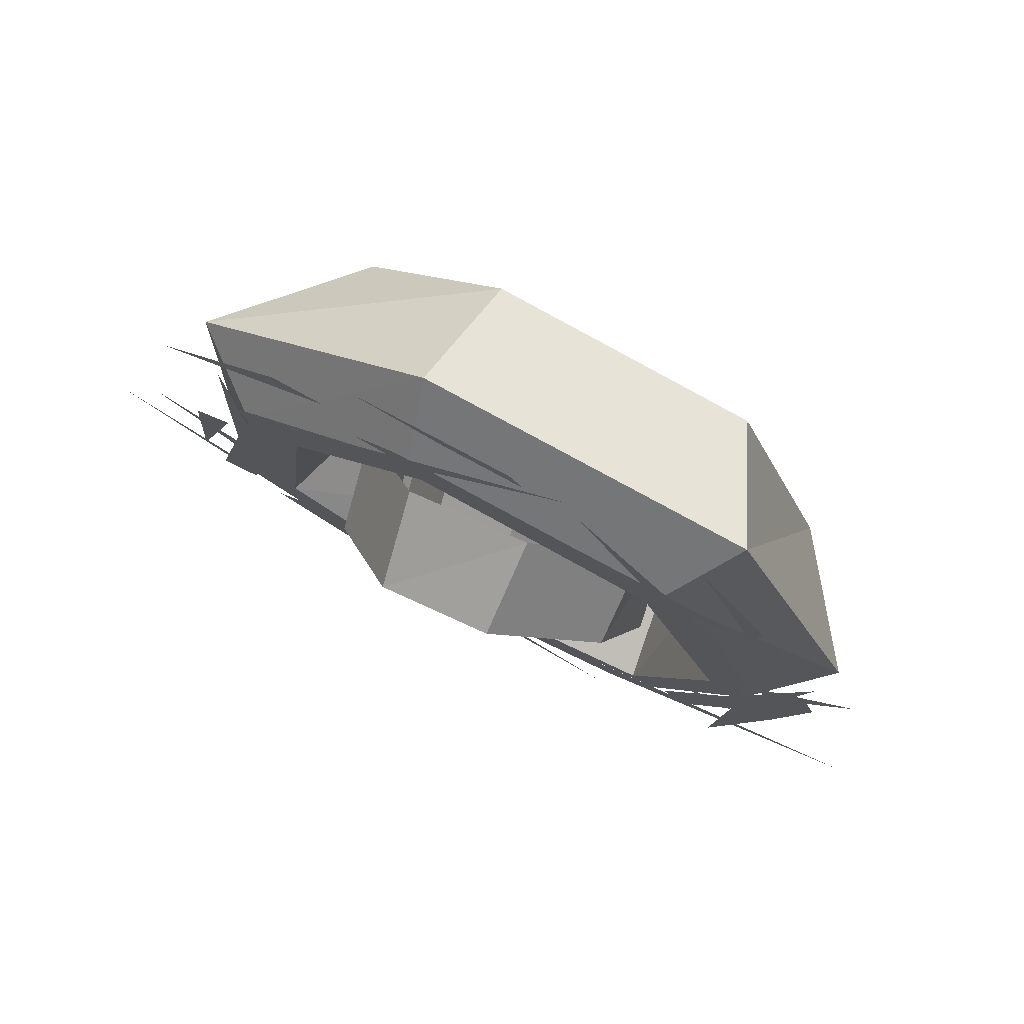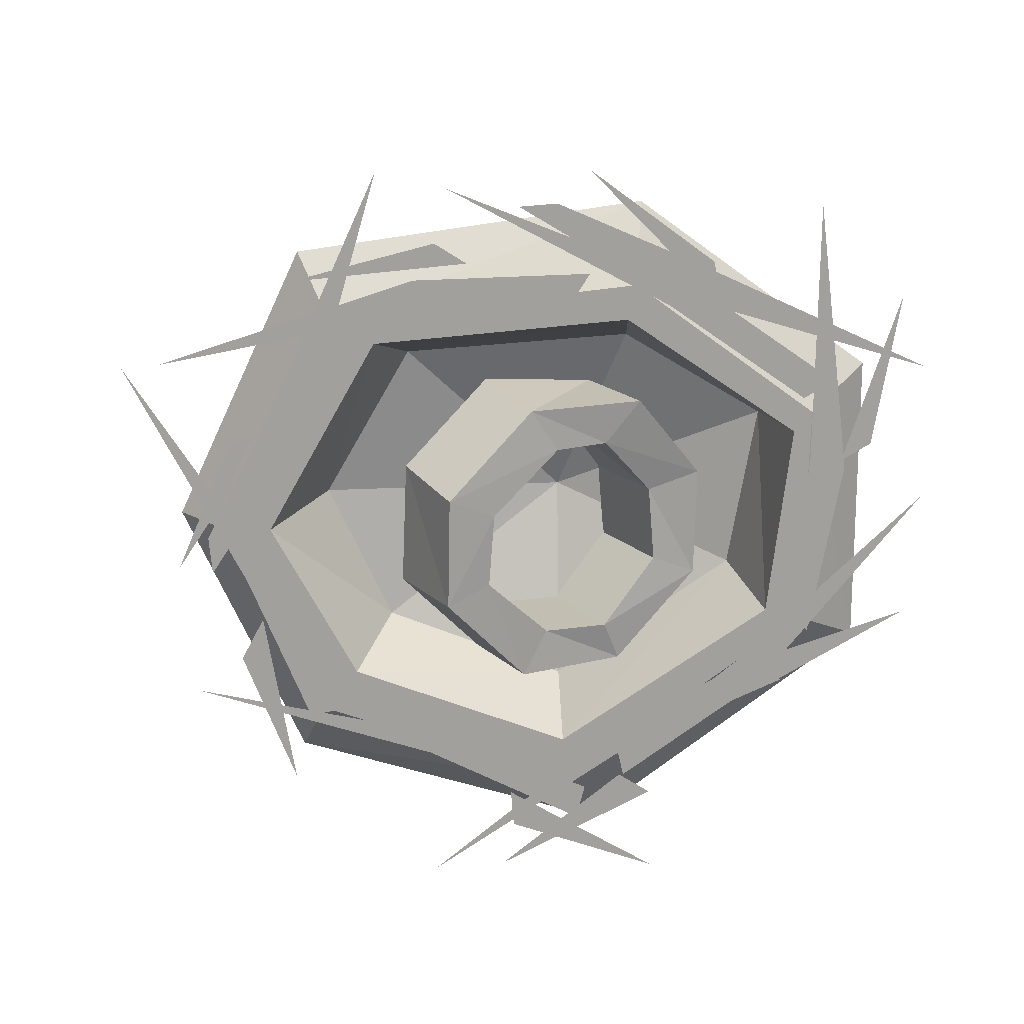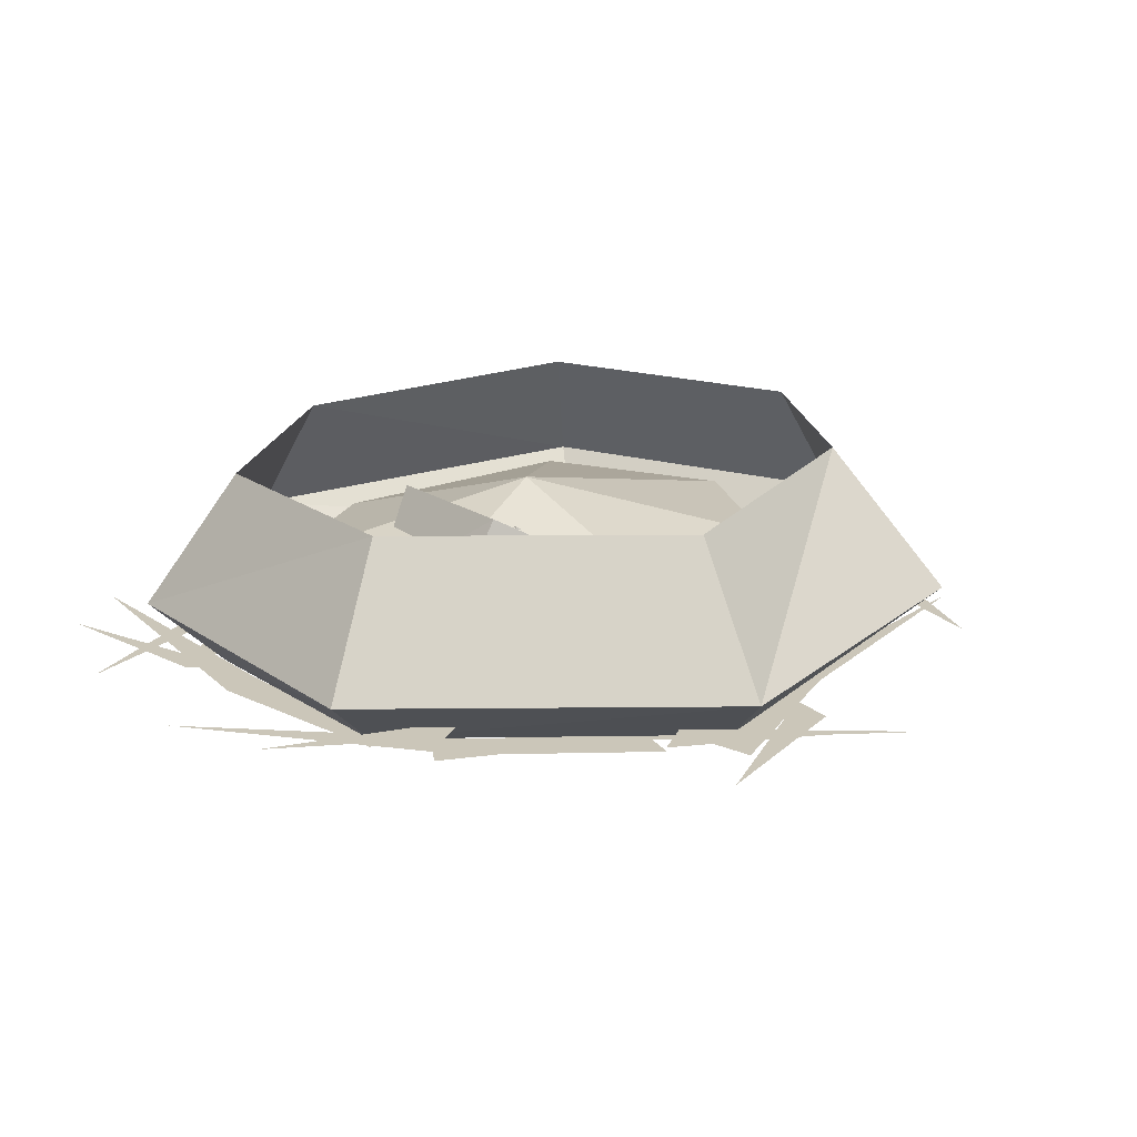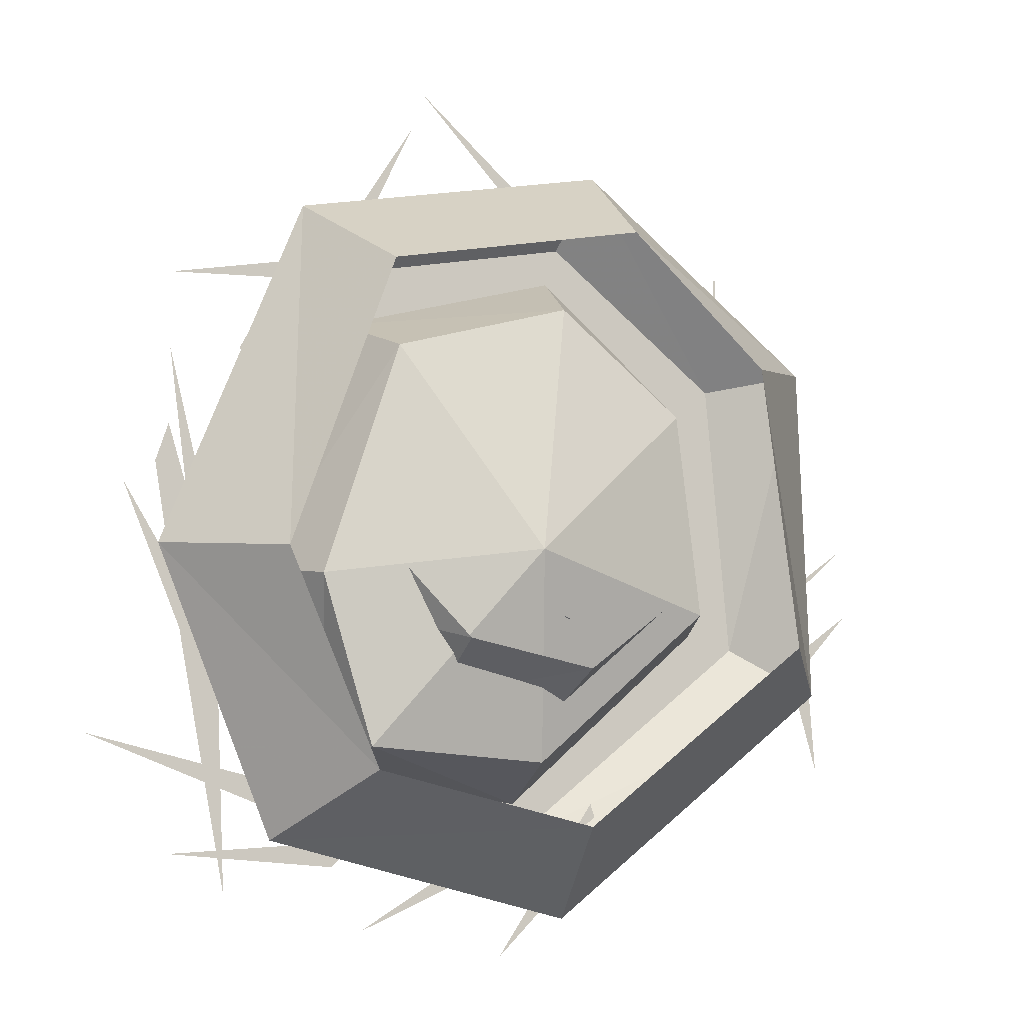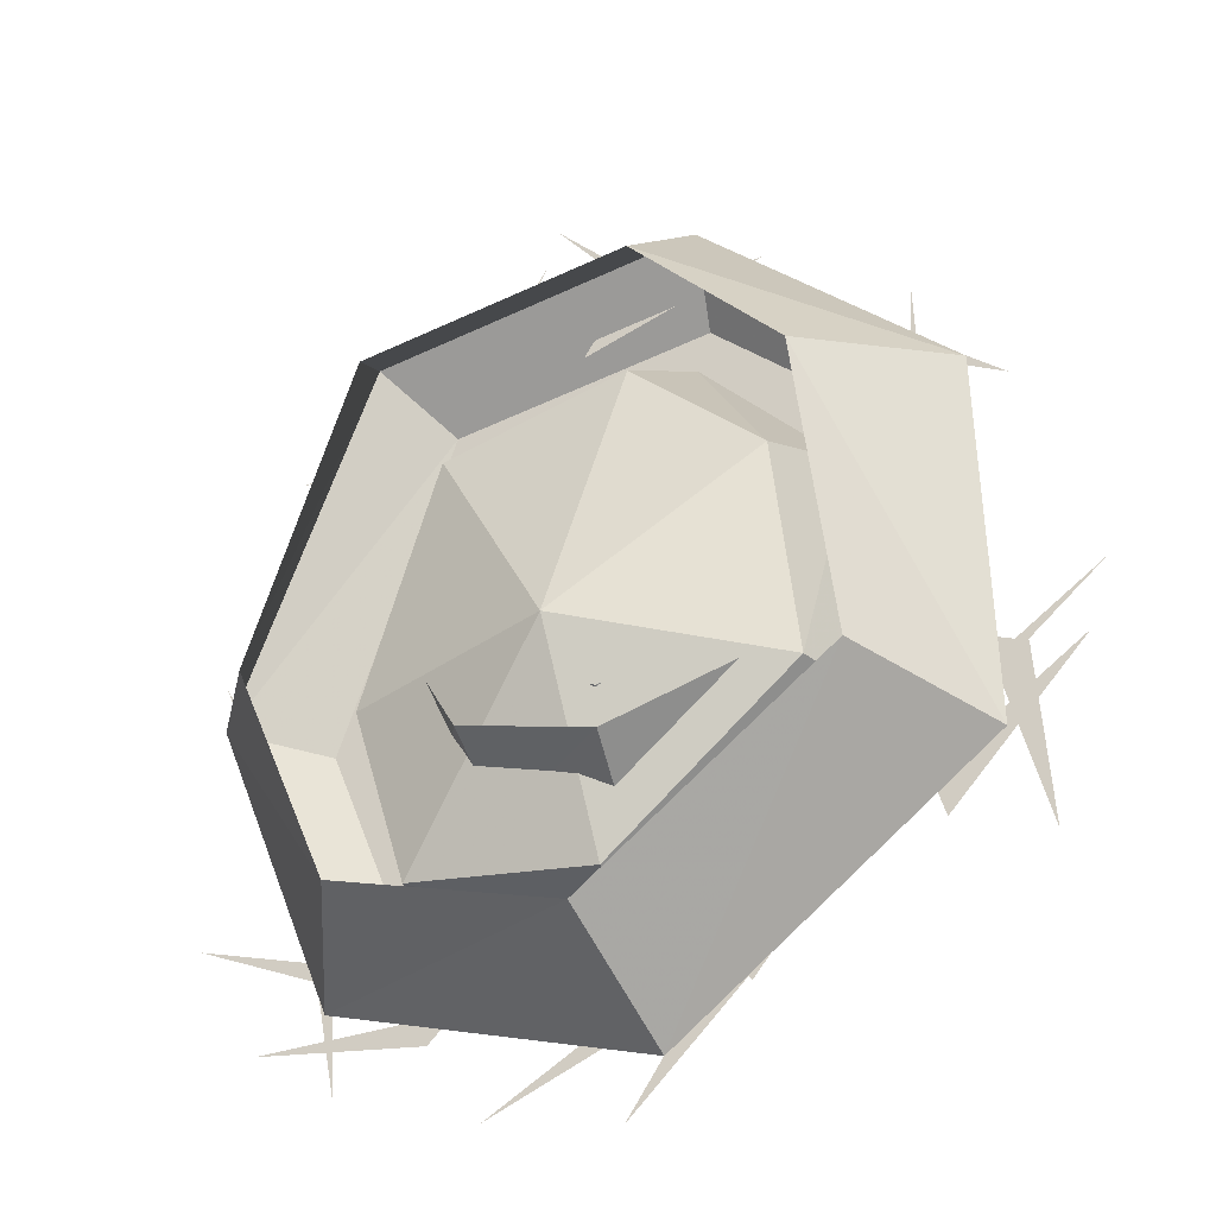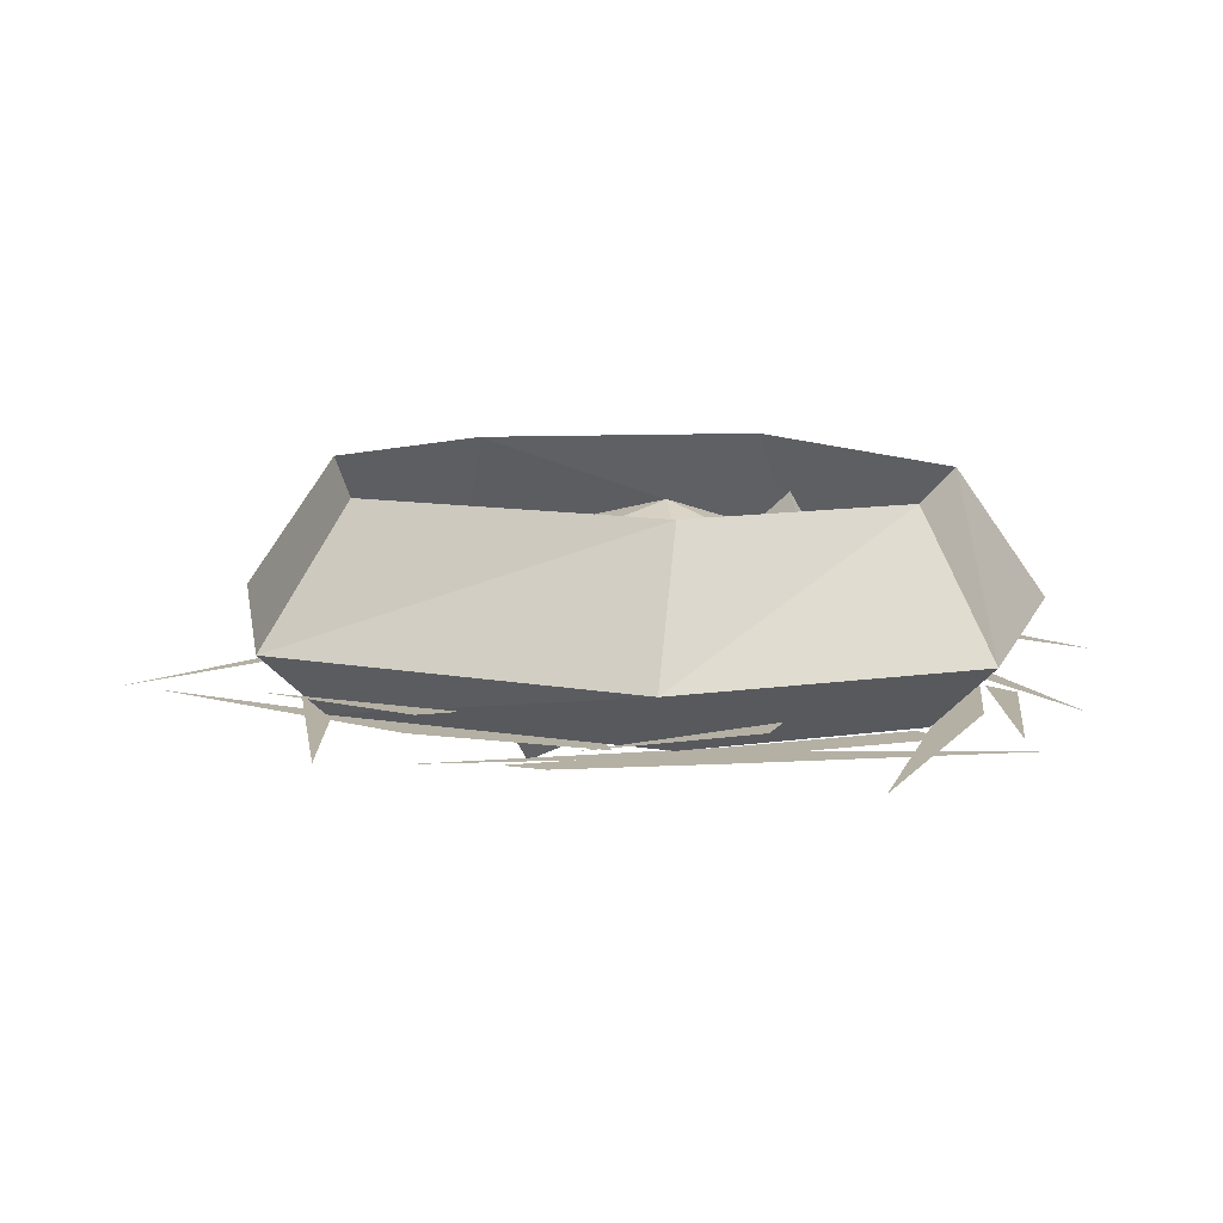
<metadata>
{"format":"obj","ext":"obj","renderer":"f3d","projection":"perspective","resolution":1024,"background":"white","views":[{"elev":78.2,"azim":26.2,"up":"+Z"},{"elev":-71.6,"azim":76.3,"up":"+Y"},{"elev":21.0,"azim":-142.9,"up":"+Y"},{"elev":-8.2,"azim":156.3,"up":"+Z"},{"elev":-27.4,"azim":-156.1,"up":"+Z"},{"elev":11.5,"azim":92.2,"up":"+Y"}]}
</metadata>
<code>
o item/bird_nest_ring
v -3 -11 -12
v 3 -11 -10
v 2 -4 -6
v -4 -4 -8
v -9 -14 -9
v -4 -9 -16
v 5 -9 -14
v 7 -14 -5
v 6 -7 -2
v 6 -16 -1
v 5 -9 3
v 0 -19 3
v -1 -12 7
v -6 -19 2
v -7 -12 6
v -10 -16 -4
v -11 -9 0
v -10 -7 -5
v -12 -13 -11
v -13 -6 -7
v -5 -2 -12
v 5 -2 -10
v 11 -13 -7
v 9 -17 2
v 1 -21 7
v -8 -21 5
v -14 -17 -3
v 10 -6 -3
v 9 -10 6
v 1 -14 11
v -9 -14 9
v -15 -10 1
v -1 -2 -3
v -17 -7 -7
v -3 -7 -19
v 11 -7 -18
v 15 -7 -5
v 9 -7 13
v -5 -7 17
v -15 -7 9
v -18 -15 11
v -20 -15 -8
v -4 -15 -22
v 12 -15 -20
v 18 -15 -4
v 11 -15 16
v -7 -15 21
v -22 -15 13
v -24 -15 -9
v -4 -15 -25
v 14 -15 -21
v 21 -15 -4
v 12 -15 20
v -8 -15 24
v -9 -10 29
v -28 -10 14
v -29 -10 -13
v -6 -10 -31
v 18 -10 -25
v 27 -10 -3
v 16 -10 24
v 12 0 18
v -8 0 22
v -19 0 12
v -22 0 -10
v -4 0 -24
v 13 0 -20
v 20 0 -4
v -11 -15 -23
v -9 -15 -21
v -20 -15 -13
v -22 -15 -14
v 9 -15 -32
v 22 -15 -9
v 20 -15 -7
v 15 -15 -20
v 17 -15 -22
v 25 -15 13
v 17 -15 14
v 14 -15 14
v 18 -15 1
v 21 -15 0
v 5 -15 33
v 10 -15 -25
v 10 -15 -22
v -3 -15 -24
v -5 -15 -26
v 31 -15 -17
v 2 -15 20
v 4 -15 23
v -9 -15 26
v -12 -15 25
v 25 -15 19
v 21 -15 -6
v 24 -15 -8
v 26 -15 4
v 25 -15 7
v 20 -15 -29
v -11 -15 20
v -12 -15 22
v -23 -15 14
v -22 -15 12
v 4 -15 36
v -22 -15 2
v -24 -15 3
v -27 -15 -11
v -24 -15 -11
v -23 -15 24
v -17 -15 -13
v -19 -15 -14
v -10 -15 -25
v -8 -15 -23
v -35 -15 0
v -20 -13 21
v -30 -13 14
v -16 -13 20
v -1 -13 26
v -13 -13 28
v 1 -13 23
v 20 -13 13
v 14 -13 24
v 19 -13 10
v 24 -13 -10
v 29 -13 2
v 21 -13 -11
v 12 -13 -27
v 25 -13 -26
v 10 -13 -25
v -11 -13 -25
v -2 -13 -34
v -10 -13 -22
v -30 -13 -6
v -31 -13 -19
v -27 -13 -5
v -23 -13 -14
v -34 -13 -6
v -24 -13 -17
v -3 -11 -12
v -3 -11 -12
v -3 -11 -12
v -3 -11 -12
v -3 -11 -12
v -3 -11 -12
v -3 -11 -12
v -3 -11 -12
v -3 -11 -12
v -3 -11 -12
v -3 -11 -12
v -3 -11 -12
v -3 -11 -12
v -3 -11 -12
v -3 -11 -12
v -3 -11 -12
v -3 -11 -12
v -3 -11 -12
v -3 -11 -12
v -3 -11 -12
v -3 -11 -12
v -3 -11 -12
v -3 -11 -12
v -3 -11 -12
v -3 -11 -12
v -3 -11 -12
v -3 -11 -12
v -3 -11 -12
v -3 -11 -12
v -3 -11 -12
v -3 -11 -12
v -3 -11 -12
f 1 2 3
f 1 3 4
f 1 4 5
f 1 5 6
f 1 6 2
f 2 6 7
f 2 7 8
f 2 8 9
f 2 9 3
f 8 10 11
f 8 11 9
f 10 12 13
f 10 13 11
f 12 14 15
f 12 15 13
f 14 16 17
f 14 17 15
f 16 5 18
f 16 18 17
f 5 4 18
f 5 19 6
f 6 19 20
f 6 20 21
f 6 21 7
f 7 21 22
f 7 22 23
f 7 23 8
f 8 23 24
f 8 24 10
f 10 24 25
f 10 25 12
f 12 25 26
f 12 26 14
f 14 26 27
f 14 27 16
f 16 27 19
f 16 19 5
f 22 28 23
f 23 28 24
f 24 28 29
f 24 29 25
f 25 29 30
f 25 30 26
f 26 30 31
f 26 31 27
f 27 31 32
f 27 32 19
f 19 32 20
f 33 34 35
f 33 35 36
f 33 36 37
f 33 37 38
f 33 38 39
f 33 39 40
f 33 40 34
f 34 40 41
f 34 41 42
f 34 42 35
f 35 42 43
f 35 43 36
f 36 43 44
f 36 44 37
f 37 44 45
f 37 45 38
f 38 45 46
f 38 46 39
f 39 46 47
f 39 47 40
f 40 47 41
f 41 47 48
f 41 48 49
f 41 49 42
f 42 49 43
f 43 49 50
f 43 50 51
f 43 51 44
f 44 51 52
f 44 52 45
f 45 52 53
f 45 53 46
f 46 53 54
f 46 54 47
f 47 54 48
f 48 54 55
f 48 55 56
f 48 56 49
f 49 56 57
f 49 57 50
f 50 57 58
f 50 58 51
f 51 58 59
f 51 59 52
f 52 59 60
f 52 60 53
f 53 60 61
f 53 61 54
f 54 61 55
f 55 61 62
f 55 62 63
f 55 63 56
f 56 63 64
f 56 64 57
f 57 64 65
f 57 65 58
f 58 65 66
f 58 66 59
f 59 66 67
f 59 67 60
f 60 67 68
f 60 68 61
f 61 68 62
f 69 70 71
f 69 71 72
f 69 73 70
f 74 75 76
f 74 76 77
f 74 78 75
f 79 80 81
f 79 81 82
f 79 83 80
f 84 85 86
f 84 86 87
f 84 88 85
f 89 90 91
f 89 91 92
f 89 93 90
f 94 95 96
f 94 96 97
f 94 98 95
f 99 100 101
f 99 101 102
f 99 103 100
f 104 105 106
f 104 106 107
f 104 108 105
f 109 110 111
f 109 111 112
f 109 113 110
f 114 115 116
f 117 118 119
f 120 121 122
f 123 124 125
f 126 127 128
f 129 130 131
f 132 133 134
f 135 136 137

</code>
